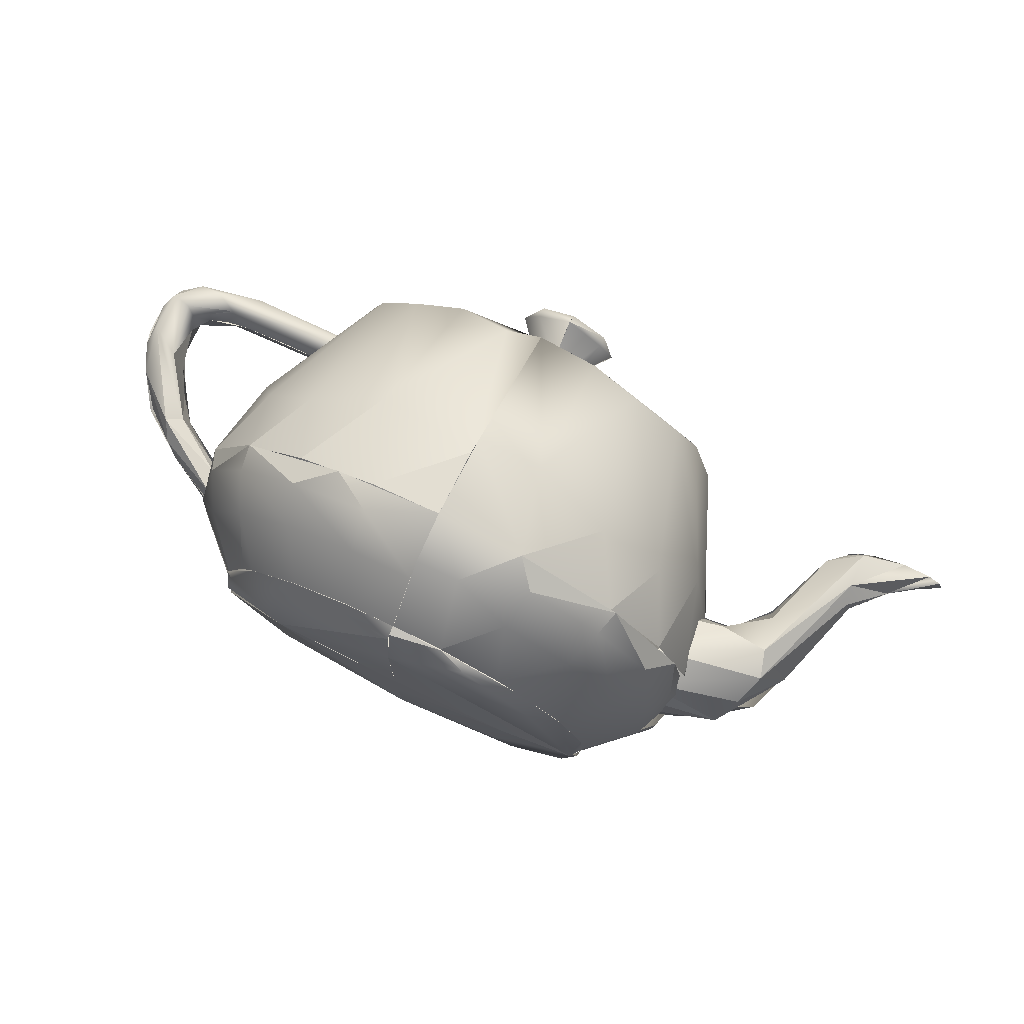
<metadata>
{"format":"obj","ext":"obj","renderer":"f3d","projection":"perspective","resolution":1024,"background":"white","views":[{"elev":76.0,"azim":25.9,"up":"+Z"}]}
</metadata>
<code>
o teapot
v 1.343 2.482 -0.3345
v 1.364 2.4 -0.3418
v 1.392 2.397 2.9e-05
v 1.178 2.482 -0.732
v 1.195 2.4 -0.7451
v 0.9035 2.482 -1.053
v 0.9165 2.4 -1.071
v 0.5416 2.482 -1.275
v 0.5486 2.4 -1.296
v 0.001056 2.397 -1.405
v 1.438 2.505 -0.000747
v 0.000345 2.5 -1.404
v 1.38 2.497 -0.4339
v 0.6228 2.495 -1.308
v 1.273 2.433 -0.7974
v 0.9749 2.433 -1.144
v 0.2371 2.432 -1.475
v -0.000747 2.505 -1.438
v -0.3345 2.482 -1.343
v -0.3418 2.4 -1.364
v 2.8e-05 2.397 -1.392
v -0.732 2.482 -1.178
v -0.7451 2.4 -1.195
v -1.053 2.482 -0.9035
v -1.071 2.4 -0.9165
v -1.275 2.482 -0.5416
v -1.296 2.4 -0.5486
v -1.405 2.397 -0.001055
v -1.404 2.5 -0.000345
v -0.4339 2.497 -1.38
v -1.308 2.495 -0.6228
v -0.7974 2.433 -1.273
v -1.144 2.433 -0.9749
v -1.475 2.432 -0.2371
v -1.438 2.505 0.000747
v -1.343 2.482 0.3345
v -1.364 2.4 0.3418
v -1.392 2.397 -2.8e-05
v -1.178 2.482 0.732
v -1.195 2.4 0.7451
v -0.9035 2.482 1.053
v -0.9165 2.4 1.071
v -0.5416 2.482 1.275
v -0.5486 2.4 1.296
v -0.001056 2.397 1.405
v -0.000345 2.5 1.404
v -1.38 2.497 0.4339
v -0.6228 2.495 1.308
v -1.273 2.433 0.7974
v -0.9749 2.433 1.144
v -0.2371 2.432 1.475
v 0.000747 2.505 1.438
v 0.3345 2.482 1.343
v 0.3418 2.4 1.364
v -2.8e-05 2.397 1.392
v 0.732 2.482 1.178
v 0.7451 2.4 1.195
v 1.053 2.482 0.9035
v 1.071 2.4 0.9165
v 1.275 2.482 0.5416
v 1.296 2.4 0.5486
v 1.405 2.397 0.001056
v 1.404 2.5 0.000345
v 0.4339 2.497 1.38
v 1.308 2.495 0.6228
v 0.7974 2.433 1.273
v 1.144 2.433 0.9749
v 1.475 2.432 0.2371
v 1.841 1.536 -0.4611
v 1.896 1.519 -7e-06
v 0.7407 1.536 -1.75
v 1.653 1.362 -1.028
v 1.268 1.362 -1.479
v 0.001255 1.396 -1.941
v 1.922 0.8995 -0.6215
v 2.013 0.9003 -0.000788
v 1.541 0.9002 -1.304
v 1.077 0.9002 -1.706
v 0.5005 0.9002 -1.95
v 6.6e-05 0.9003 -2.005
v -0.4611 1.536 -1.841
v -8e-06 1.519 -1.896
v -1.75 1.536 -0.7407
v -1.028 1.362 -1.653
v -1.479 1.362 -1.268
v -1.941 1.396 -0.001255
v -0.6215 0.8995 -1.922
v -0.000788 0.9003 -2.013
v -1.304 0.9002 -1.541
v -1.706 0.9002 -1.077
v -1.95 0.9002 -0.5005
v -2.005 0.9003 -6.6e-05
v -1.841 1.536 0.4611
v -1.896 1.519 8e-06
v -0.7407 1.536 1.75
v -1.653 1.362 1.028
v -1.268 1.362 1.479
v -0.001255 1.396 1.941
v -1.922 0.8995 0.6215
v -2 0.9017 -0.0002
v -1.541 0.9002 1.304
v -1.077 0.9002 1.706
v -0.5005 0.9002 1.95
v -6.6e-05 0.9003 2.005
v 0.4611 1.536 1.841
v 8e-06 1.519 1.896
v 1.75 1.536 0.7407
v 1.028 1.362 1.653
v 1.479 1.362 1.268
v 1.941 1.396 0.001255
v 0.6215 0.8995 1.922
v 0.000788 0.9003 2.013
v 1.304 0.9002 1.541
v 1.706 0.9002 1.077
v 1.95 0.9002 0.5005
v 2.005 0.9003 6.6e-05
v 1.898 0.5615 -0.304
v 1.917 0.5559 5e-05
v 1.828 0.7173 -0.7742
v 1.53 0.9002 -1.344
v 1.51 0.7175 -1.293
v 1.05 0.7175 -1.687
v 0.7719 0.9001 -1.857
v 0.4813 0.7174 -1.924
v 1.69 0.4541 -0.7135
v 1.397 0.4542 -1.194
v 0.9724 0.4542 -1.558
v 0.4467 0.4541 -1.777
v 1e-05 0.4477 -1.821
v 1.453 0.1546 -0.3625
v 1.492 0.1543 8e-06
v 1.275 0.1546 -0.7925
v 1.17 0.1507 -0.9605
v 0.7924 0.1546 -1.275
v 0.3625 0.1546 -1.453
v 4.6e-05 0.1506 -1.498
v -0.304 0.5615 -1.898
v 5e-05 0.5559 -1.917
v -0.7742 0.7173 -1.828
v -1.344 0.9002 -1.53
v -1.293 0.7175 -1.51
v -1.687 0.7175 -1.05
v -1.857 0.9001 -0.7719
v -1.924 0.7174 -0.4813
v -1.921 0.5542 -2.7e-05
v -0.7135 0.4541 -1.69
v -1.194 0.4542 -1.397
v -1.558 0.4542 -0.9724
v -1.777 0.4541 -0.4467
v -0.3625 0.1546 -1.453
v 8e-06 0.1543 -1.492
v -0.7925 0.1546 -1.275
v -0.9605 0.1507 -1.17
v -1.275 0.1546 -0.7924
v -1.453 0.1546 -0.3625
v -1.498 0.1506 -4.6e-05
v -1.898 0.5615 0.304
v -1.917 0.5559 -5e-05
v -1.828 0.7173 0.7742
v -1.53 0.9002 1.344
v -1.51 0.7175 1.293
v -1.05 0.7175 1.687
v -0.7719 0.9001 1.857
v -0.4813 0.7174 1.924
v -1.69 0.4541 0.7135
v -1.397 0.4542 1.194
v -0.9724 0.4542 1.558
v -0.4467 0.4541 1.777
v -1e-05 0.4477 1.821
v -1.453 0.1546 0.3625
v -1.492 0.1543 -8e-06
v -1.275 0.1546 0.7925
v -1.17 0.1507 0.9605
v -0.7924 0.1546 1.275
v -0.3625 0.1546 1.453
v -4.6e-05 0.1506 1.498
v 0.304 0.5615 1.898
v -5e-05 0.5559 1.917
v 0.7742 0.7173 1.828
v 1.344 0.9002 1.53
v 1.293 0.7175 1.51
v 1.687 0.7175 1.05
v 1.857 0.9001 0.7719
v 1.924 0.7174 0.4813
v 0.7135 0.4541 1.69
v 1.194 0.4542 1.397
v 1.558 0.4542 0.9724
v 1.777 0.4541 0.4467
v 1.821 0.4477 1e-05
v 0.3625 0.1546 1.453
v -8e-06 0.1543 1.492
v 0.7925 0.1546 1.275
v 0.9605 0.1507 1.17
v 1.275 0.1546 0.7924
v 1.453 0.1546 0.3625
v 1.498 0.1506 4.6e-05
v -1.587 2.056 -0.1735
v -1.6 2.027 -0.000108
v -1.533 2.179 -0.222
v -1.506 2.241 -0.1184
v -1.5 2.254 -0.000225
v -2.04 2.246 0
v -2.452 2.032 -0.1849
v -2.327 2.01 -9e-06
v -2.737 2.097 -0.226
v -2.636 2.161 -0.1831
v -2.384 2.234 -0.000119
v -2.702 2.176 4.9e-05
v -2.617 1.94 -7.6e-05
v -2.699 1.896 -0.1133
v -2.762 1.925 -0.2058
v -2.93 2.062 0.000174
v -2.68 1.881 -6.7e-05
v -2.955 1.868 -0.1811
v -2.706 1.804 0.000498
v -2.999 1.645 0.000457
v -2.295 2.221 0.1458
v -1.506 2.236 0.1175
v -1.533 2.177 0.2211
v -2.439 2.036 0.1859
v -1.59 2.053 0.1575
v -1.983 2.023 0
v -2.8 2.167 0.001155
v -2.595 2.115 0.2238
v -2.478 1.987 -0
v -2.899 1.946 0.2187
v -2.766 1.918 0.2057
v -2.714 1.881 0.1108
v -3.005 1.879 0.000857
v -2.712 1.582 -0.1704
v -2.819 1.495 -0.2329
v -2.931 1.478 -0.1187
v -2.649 1.573 -0.000741
v -2.624 1.5 5e-06
v -2.44 1.155 -0.1841
v -2.359 1.123 -0.000444
v -2.428 0.9794 -0.2213
v -2.687 1.076 -0.001244
v -2.324 0.8181 -2e-06
v -1.913 0.5965 -0.1065
v -1.998 0.8778 -0.1122
v -1.977 0.8254 -0.1946
v -1.925 0.6622 -0.205
v -1.9 0.6 0
v -2.973 1.543 0.000662
v -2.903 1.657 0.2186
v -2.688 1.524 0.18
v -2.825 1.309 0.1461
v -2.676 1.096 -9e-06
v -2.479 1.019 0.223
v -2.374 1.09 0.1845
v -2.506 1.303 1e-05
v -2.413 0.8891 0.1219
v -2.009 0.8821 -0.000123
v -1.976 0.8249 0.1961
v -1.893 0.6043 0.001054
v -1.924 0.6616 0.2041
v -1.997 0.8801 0.1137
v 2.055 1.426 -0.2495
v 1.7 1.445 -0.002636
v 2.131 1.494 -0.000184
v 1.7 1.203 -0.4769
v 2.272 1.301 -0.4415
v 2.176 0.9655 -0.4401
v 1.7 0.8084 -0.4409
v 2.057 0.7396 -0.2559
v 1.699 0.6434 -0.244
v 1.705 0.5807 0.001101
v 2.399 0.9483 -0.2407
v 2.53 1.011 -2.6e-05
v 2.378 1.623 -0.2809
v 2.48 1.319 -0.4009
v 2.355 1.744 -0.001234
v 2.615 1.298 -0.2007
v 2.835 2.401 -0.1655
v 2.818 2.155 -0.1907
v 2.838 2.003 -0.121
v 2.573 2.201 -0.1413
v 2.872 2.017 0.00027
v 3.111 2.27 -0.002673
v 2.731 2.392 -0.0769
v 2.7 2.4 0
v 3.22 2.401 -0.1337
v 3.283 2.4 -0.0675
v 3.3 2.4 0
v 2.305 0.7865 0.00113
v 1.7 0.6448 0.2506
v 1.7 0.6 0
v 1.703 0.7405 0.4275
v 1.701 0.984 0.515
v 2.063 1.4 0.3185
v 1.7 1.31 0.3623
v 1.7 1.437 0.001694
v 2.11 1.484 0.000179
v 2.397 0.9445 0.2386
v 2.471 1.153 0.3747
v 2.409 1.349 0.425
v 2.367 1.63 0.2656
v 2.651 1.296 0.000949
v 2.359 1.729 5.2e-05
v 2.837 2.003 0.123
v 2.802 2.138 0.1943
v 2.799 2.405 0.1558
v 2.568 2.283 0.000123
v 3.087 2.25 0.003171
v 3.411 2.476 0.07703
v 3.302 2.396 0.000542
v 3.317 2.476 0.1355
v 3.109 2.47 0.1675
v 2.731 2.393 0.07948
v 2.7 2.4 0
v 2.728 2.399 -0.08928
v 2.697 2.405 -0.000382
v 2.92 2.404 -0.1994
v 3.265 2.422 -0.0782
v 3.445 2.471 -0.00072
v 2.887 2.465 -0.0834
v 3.293 2.467 -0.1535
v 2.804 2.455 -7.6e-05
v 2.842 2.451 0.000247
v 3.093 2.451 -0.1293
v 2.84 2.442 -0.000407
v 3.198 2.404 -0.00019
v 3.174 2.409 -0.05544
v 2.822 2.393 -0.04651
v 2.8 2.4 0
v 2.964 2.4 -0.1136
v 2.716 2.401 0.06813
v 2.875 2.458 0.07413
v 3.421 2.481 -4e-06
v 3.182 2.405 0.04873
v 2.828 2.398 0.06619
v 3.096 2.4 0.1021
v 0 3.15 0
v 0.2857 3.134 -0.00012
v 0.000133 3.127 -0.3041
v 0.2367 3.093 -0.2801
v 0.3799 3.046 -0.000775
v 0.000161 3.049 -0.3746
v 0.2406 3.018 -0.279
v 0.1658 2.78 -0.00039
v 0.1136 2.776 -0.1223
v 0.00047 2.78 -0.1695
v 0.2029 2.699 -0.001122
v 0.1327 2.697 -0.1546
v 0.000273 2.7 -0.2018
v -0.00012 3.134 -0.2857
v -0.3041 3.127 -0.000133
v -0.2801 3.093 -0.2367
v -0.000775 3.046 -0.3799
v -0.3746 3.049 -0.000161
v -0.279 3.018 -0.2406
v -0.00039 2.78 -0.1658
v -0.1223 2.776 -0.1136
v -0.1695 2.78 -0.00047
v -0.001123 2.699 -0.2029
v -0.1546 2.697 -0.1327
v -0.2018 2.7 -0.000273
v -0.2857 3.134 0.000121
v -0.000133 3.127 0.3041
v -0.2367 3.093 0.2801
v -0.3799 3.046 0.000775
v -0.000161 3.049 0.3746
v -0.2406 3.018 0.279
v -0.1658 2.78 0.00039
v -0.1136 2.776 0.1223
v -0.00047 2.78 0.1695
v -0.2029 2.699 0.001123
v -0.1327 2.697 0.1546
v -0.000273 2.7 0.2018
v 0.00012 3.134 0.2857
v 0.3041 3.127 0.000133
v 0.2801 3.093 0.2367
v 0.000775 3.046 0.3799
v 0.3746 3.049 0.000161
v 0.279 3.018 0.2406
v 0.00039 2.78 0.1658
v 0.1223 2.776 0.1136
v 0.1695 2.78 0.00047
v 0.001123 2.699 0.2029
v 0.1546 2.697 0.1327
v 0.2018 2.7 0.000273
v 0.3629 2.63 6e-06
v 0.2038 2.698 -0.002516
v 0.2663 2.63 -0.2447
v 0.1541 2.699 -0.1322
v 0.07856 2.7 -0.185
v 6e-06 2.63 -0.3629
v 0.000441 2.7 -0.2014
v 1.074 2.515 -8.4e-05
v 0.9439 2.475 -0.8343
v 0.4249 2.478 -1.165
v 1.303 2.415 -0.2311
v 1.313 2.409 -0.000118
v 0.000337 2.422 -1.33
v 1.203 2.4 -0.5101
v 0.9934 2.4 -0.8515
v 0.691 2.4 -1.11
v 0.3164 2.4 -1.266
v -0.002516 2.698 -0.2038
v -0.2447 2.63 -0.2663
v -0.1322 2.699 -0.1541
v -0.185 2.7 -0.07856
v -0.3629 2.63 -6e-06
v -0.2014 2.7 -0.000441
v -8.4e-05 2.515 -1.074
v -0.8343 2.475 -0.9439
v -1.165 2.478 -0.4249
v -0.2311 2.415 -1.303
v -0.000118 2.409 -1.313
v -1.33 2.422 -0.000337
v -0.5101 2.4 -1.203
v -0.8515 2.4 -0.9934
v -1.11 2.4 -0.691
v -1.266 2.4 -0.3164
v -0.2038 2.698 0.002516
v -0.2663 2.63 0.2447
v -0.1541 2.699 0.1322
v -0.07856 2.7 0.185
v -6e-06 2.63 0.3629
v -0.000441 2.7 0.2014
v -1.074 2.515 8.4e-05
v -0.9439 2.475 0.8343
v -0.4249 2.478 1.165
v -1.303 2.415 0.2311
v -1.313 2.409 0.000118
v -0.000337 2.422 1.33
v -1.203 2.4 0.5101
v -0.9934 2.4 0.8515
v -0.691 2.4 1.11
v -0.3164 2.4 1.266
v 0.002516 2.698 0.2038
v 0.2447 2.63 0.2663
v 0.1322 2.699 0.1541
v 0.185 2.7 0.07856
v 0.2014 2.7 0.000442
v 8.4e-05 2.515 1.074
v 0.8343 2.475 0.9439
v 1.165 2.478 0.4249
v 0.2311 2.415 1.303
v 0.000118 2.409 1.313
v 1.33 2.422 0.000337
v 0.5101 2.4 1.203
v 0.8515 2.4 0.9934
v 1.11 2.4 0.691
v 1.266 2.4 0.3164
v 0 0 0
v 0.399 0.001349 2e-06
v 3.7e-05 0.008394 0.9888
v 1.437 0.06291 0.000235
v 1.077 0.06753 0.9458
v 0.5636 0.08748 1.369
v 0.000284 0.08612 1.482
v 1.472 0.1483 0.3609
v 1.293 0.1483 0.7967
v 0.3721 0.1501 1.46
v -2e-06 0.001349 0.399
v -0.9888 0.008394 3.7e-05
v -0.000235 0.06291 1.437
v -0.9458 0.06753 1.077
v -1.369 0.08748 0.5636
v -1.482 0.08612 0.000284
v -0.3609 0.1483 1.472
v -0.7967 0.1483 1.293
v -1.46 0.1501 0.3721
v -0.399 0.001349 -2e-06
v -3.7e-05 0.008394 -0.9888
v -1.437 0.06291 -0.000235
v -1.077 0.06753 -0.9458
v -0.5636 0.08748 -1.369
v -0.000284 0.08612 -1.482
v -1.472 0.1483 -0.3609
v -1.293 0.1483 -0.7967
v -0.3721 0.1501 -1.46
v 2e-06 0.001349 -0.399
v 0.9153 0.01273 -0
v 0.7968 0.0185 -0.6609
v 0.000235 0.06291 -1.437
v 0.9458 0.06753 -1.077
v 1.369 0.08748 -0.5636
v 1.482 0.08612 -0.000284
v 0.3609 0.1483 -1.472
v 0.7967 0.1483 -1.293
v 1.46 0.1501 -0.3721
f 1 2 3
f 4 5 2
f 2 1 4
f 6 7 5
f 5 4 6
f 8 9 7
f 7 6 8
f 9 8 10
f 3 11 1
f 12 10 8
f 13 1 11
f 13 4 1
f 14 6 4
f 4 13 14
f 14 8 6
f 8 14 12
f 16 14 13
f 13 15 16
f 17 12 14
f 12 17 18
f 19 20 21
f 22 23 20
f 20 19 22
f 24 25 23
f 23 22 24
f 26 27 25
f 25 24 26
f 27 26 28
f 21 18 19
f 29 28 26
f 30 19 18
f 30 22 19
f 31 24 22
f 22 30 31
f 31 26 24
f 26 31 29
f 33 31 30
f 30 32 33
f 34 29 31
f 29 34 35
f 36 37 38
f 39 40 37
f 37 36 39
f 41 42 40
f 40 39 41
f 43 44 42
f 42 41 43
f 44 43 45
f 38 35 36
f 46 45 43
f 47 36 35
f 47 39 36
f 48 41 39
f 39 47 48
f 48 43 41
f 43 48 46
f 50 48 47
f 47 49 50
f 51 46 48
f 46 51 52
f 53 54 55
f 56 57 54
f 54 53 56
f 58 59 57
f 57 56 58
f 60 61 59
f 59 58 60
f 61 60 62
f 55 52 53
f 63 62 60
f 64 53 52
f 64 56 53
f 65 58 56
f 56 64 65
f 65 60 58
f 60 65 63
f 67 65 64
f 64 66 67
f 68 63 65
f 63 68 11
f 69 13 11
f 11 70 69
f 13 69 15
f 71 14 16
f 14 71 17
f 72 15 69
f 73 16 15
f 15 72 73
f 16 73 71
f 74 17 71
f 74 18 17
f 75 69 70
f 70 76 75
f 75 72 69
f 72 75 77
f 77 73 72
f 73 77 78
f 78 71 73
f 71 78 79
f 79 74 71
f 74 79 80
f 81 30 18
f 18 82 81
f 30 81 32
f 83 31 33
f 31 83 34
f 84 32 81
f 85 33 32
f 32 84 85
f 33 85 83
f 86 34 83
f 86 35 34
f 87 81 82
f 82 88 87
f 87 84 81
f 84 87 89
f 89 85 84
f 85 89 90
f 90 83 85
f 83 90 91
f 91 86 83
f 86 91 92
f 93 47 35
f 35 94 93
f 47 93 49
f 95 48 50
f 48 95 51
f 96 49 93
f 97 50 49
f 49 96 97
f 50 97 95
f 98 51 95
f 98 52 51
f 99 93 94
f 94 100 99
f 99 96 93
f 96 99 101
f 101 97 96
f 97 101 102
f 102 95 97
f 95 102 103
f 103 98 95
f 98 103 104
f 105 64 52
f 52 106 105
f 64 105 66
f 107 65 67
f 65 107 68
f 108 66 105
f 109 67 66
f 66 108 109
f 67 109 107
f 110 68 107
f 110 11 68
f 111 105 106
f 106 112 111
f 111 108 105
f 108 111 113
f 113 109 108
f 109 113 114
f 114 107 109
f 107 114 115
f 115 110 107
f 110 115 116
f 117 75 76
f 76 118 117
f 75 117 119
f 119 120 75
f 120 119 121
f 120 121 122
f 122 123 120
f 123 122 124
f 124 88 123
f 125 119 117
f 126 121 119
f 119 125 126
f 127 122 121
f 121 126 127
f 128 124 122
f 122 127 128
f 129 88 124
f 124 128 129
f 130 117 118
f 118 131 130
f 130 125 117
f 125 130 132
f 132 126 125
f 126 132 133
f 134 127 126
f 126 133 134
f 135 128 127
f 127 134 135
f 128 135 129
f 136 129 135
f 137 87 88
f 88 138 137
f 87 137 139
f 139 140 87
f 140 139 141
f 140 141 142
f 142 143 140
f 143 142 144
f 144 100 143
f 100 144 145
f 146 139 137
f 147 141 139
f 139 146 147
f 148 142 141
f 141 147 148
f 149 144 142
f 142 148 149
f 144 149 145
f 150 137 138
f 138 151 150
f 150 146 137
f 146 150 152
f 152 147 146
f 147 152 153
f 154 148 147
f 147 153 154
f 155 149 148
f 148 154 155
f 149 155 145
f 156 145 155
f 157 99 100
f 100 158 157
f 99 157 159
f 159 160 99
f 160 159 161
f 160 161 162
f 162 163 160
f 163 162 164
f 164 112 163
f 165 159 157
f 166 161 159
f 159 165 166
f 167 162 161
f 161 166 167
f 168 164 162
f 162 167 168
f 169 112 164
f 164 168 169
f 170 157 158
f 158 171 170
f 170 165 157
f 165 170 172
f 172 166 165
f 166 172 173
f 174 167 166
f 166 173 174
f 175 168 167
f 167 174 175
f 168 175 169
f 176 169 175
f 177 111 112
f 112 178 177
f 111 177 179
f 179 180 111
f 180 179 181
f 180 181 182
f 182 183 180
f 183 182 184
f 184 76 183
f 185 179 177
f 186 181 179
f 179 185 186
f 187 182 181
f 181 186 187
f 188 184 182
f 182 187 188
f 189 76 184
f 184 188 189
f 190 177 178
f 178 191 190
f 190 185 177
f 185 190 192
f 192 186 185
f 186 192 193
f 194 187 186
f 186 193 194
f 195 188 187
f 187 194 195
f 188 195 189
f 196 189 195
f 202 201 200
f 203 197 198
f 198 204 203
f 205 199 197
f 197 203 205
f 206 199 205
f 206 200 199
f 200 206 207
f 207 202 200
f 207 206 208
f 204 209 203
f 210 203 209
f 203 210 211
f 203 211 205
f 206 205 212
f 212 208 206
f 209 213 210
f 214 212 205
f 213 215 210
f 216 212 214
f 217 218 201
f 218 217 219
f 220 221 219
f 222 198 221
f 201 207 217
f 219 217 224
f 219 224 220
f 204 222 221
f 221 220 204
f 207 223 217
f 217 223 224
f 225 204 220
f 226 224 223
f 227 220 224
f 224 226 227
f 220 227 228
f 209 225 220
f 220 228 209
f 223 212 226
f 212 229 226
f 215 209 228
f 210 215 230
f 230 211 210
f 211 230 231
f 231 205 211
f 231 214 205
f 214 231 232
f 214 232 216
f 215 233 230
f 238 216 232
f 235 233 234
f 234 236 235
f 235 230 233
f 235 231 230
f 231 235 237
f 238 232 231
f 231 237 238
f 240 238 237
f 238 240 239
f 241 235 236
f 235 241 242
f 243 237 235
f 235 242 243
f 236 100 241
f 243 240 237
f 244 239 240
f 245 229 216
f 246 226 229
f 229 245 246
f 247 227 226
f 226 246 247
f 227 247 228
f 228 247 215
f 248 246 245
f 234 215 247
f 245 238 248
f 250 246 248
f 238 249 248
f 251 247 246
f 246 250 251
f 252 234 247
f 253 248 249
f 248 253 250
f 247 251 252
f 249 239 253
f 236 252 251
f 254 236 251
f 255 251 250
f 250 257 255
f 256 253 239
f 253 256 257
f 257 250 253
f 258 251 255
f 251 258 254
f 260 261 259
f 259 262 260
f 262 259 263
f 264 265 262
f 262 263 264
f 266 267 265
f 265 264 266
f 267 266 268
f 269 266 264
f 270 268 266
f 266 269 270
f 271 259 261
f 259 271 263
f 272 264 263
f 264 272 269
f 273 271 261
f 274 269 272
f 269 274 270
f 275 263 271
f 275 272 263
f 272 275 276
f 277 274 272
f 274 277 270
f 273 304 278
f 278 271 273
f 271 278 275
f 272 276 277
f 279 270 277
f 280 277 276
f 280 279 277
f 304 282 281
f 281 278 304
f 278 281 275
f 283 276 275
f 283 280 276
f 280 283 284
f 280 284 285
f 286 287 288
f 287 286 289
f 291 292 290
f 290 297 291
f 291 293 292
f 293 291 294
f 295 289 286
f 289 295 296
f 296 290 289
f 290 296 297
f 298 291 297
f 291 298 294
f 299 295 286
f 295 299 296
f 300 294 298
f 299 279 301
f 301 296 299
f 296 301 302
f 302 297 296
f 297 302 303
f 297 303 298
f 304 300 298
f 298 303 304
f 305 301 279
f 301 305 302
f 305 307 306
f 308 302 305
f 305 306 308
f 309 303 302
f 302 308 309
f 310 304 303
f 304 310 311
f 318 315 314
f 315 318 316
f 315 316 307
f 317 312 313
f 313 319 317
f 317 314 312
f 314 317 318
f 317 319 320
f 321 318 317
f 318 321 316
f 320 322 317
f 316 321 324
f 316 324 323
f 325 317 322
f 322 326 325
f 327 321 317
f 317 325 327
f 321 327 324
f 329 328 303
f 328 329 313
f 307 316 306
f 303 309 329
f 320 313 329
f 316 330 306
f 331 306 330
f 332 309 308
f 332 329 309
f 330 323 331
f 306 331 333
f 306 333 308
f 308 333 332
f 326 320 329
f 329 332 326
f 334 335 336
f 335 337 336
f 335 338 337
f 336 337 339
f 340 337 338
f 337 340 339
f 342 340 338
f 338 341 342
f 340 342 343
f 343 339 340
f 345 342 341
f 341 344 345
f 346 343 342
f 342 345 346
f 334 347 348
f 347 349 348
f 347 350 349
f 348 349 351
f 352 349 350
f 349 352 351
f 354 352 350
f 350 353 354
f 352 354 355
f 355 351 352
f 357 354 353
f 353 356 357
f 358 355 354
f 354 357 358
f 334 359 360
f 359 361 360
f 359 362 361
f 360 361 363
f 364 361 362
f 361 364 363
f 366 364 362
f 362 365 366
f 364 366 367
f 367 363 364
f 369 366 365
f 365 368 369
f 370 367 366
f 366 369 370
f 334 371 372
f 371 373 372
f 371 374 373
f 372 373 375
f 376 373 374
f 373 376 375
f 378 376 374
f 374 377 378
f 376 378 379
f 379 375 376
f 381 378 377
f 377 380 381
f 382 379 378
f 378 381 382
f 384 383 385
f 385 386 384
f 385 387 386
f 387 385 388
f 388 389 387
f 383 390 391
f 391 385 383
f 385 391 392
f 392 388 385
f 395 388 392
f 390 394 393
f 390 393 391
f 396 391 393
f 391 396 397
f 391 397 398
f 398 392 391
f 392 398 399
f 399 395 392
f 400 388 401
f 401 402 400
f 401 403 402
f 403 401 404
f 404 405 403
f 388 406 407
f 407 401 388
f 401 407 408
f 408 404 401
f 411 404 408
f 406 410 409
f 406 409 407
f 412 407 409
f 407 412 413
f 407 413 414
f 414 408 407
f 408 414 415
f 415 411 408
f 416 404 417
f 417 418 416
f 417 419 418
f 419 417 420
f 420 421 419
f 404 422 423
f 423 417 404
f 417 423 424
f 424 420 417
f 427 420 424
f 422 426 425
f 422 425 423
f 428 423 425
f 423 428 429
f 423 429 430
f 430 424 423
f 424 430 431
f 431 427 424
f 432 420 433
f 433 434 432
f 433 435 434
f 435 433 383
f 383 436 435
f 420 437 438
f 438 433 420
f 433 438 439
f 439 383 433
f 442 383 439
f 437 441 440
f 437 440 438
f 443 438 440
f 438 443 444
f 438 444 445
f 445 439 438
f 439 445 446
f 446 442 439
f 447 448 449
f 448 476 449
f 476 450 449
f 451 449 450
f 449 451 452
f 449 452 453
f 455 451 450
f 450 454 455
f 451 455 193
f 451 193 452
f 450 196 454
f 452 193 456
f 456 453 452
f 453 456 176
f 447 457 458
f 457 449 458
f 449 459 458
f 460 458 459
f 458 460 461
f 458 461 462
f 464 460 459
f 459 463 464
f 460 464 173
f 460 173 461
f 459 176 463
f 461 173 465
f 465 462 461
f 462 465 156
f 447 466 467
f 466 458 467
f 458 468 467
f 469 467 468
f 467 469 470
f 467 470 471
f 473 469 468
f 468 472 473
f 469 473 153
f 469 153 470
f 468 156 472
f 470 153 474
f 474 471 470
f 471 474 136
f 447 475 476
f 475 467 477
f 477 476 475
f 467 478 477
f 479 477 478
f 477 479 480
f 481 476 477
f 477 480 481
f 483 479 478
f 478 482 483
f 479 483 133
f 479 133 480
f 478 136 482
f 480 133 484
f 484 481 480
f 481 484 196
l 208 223

</code>
